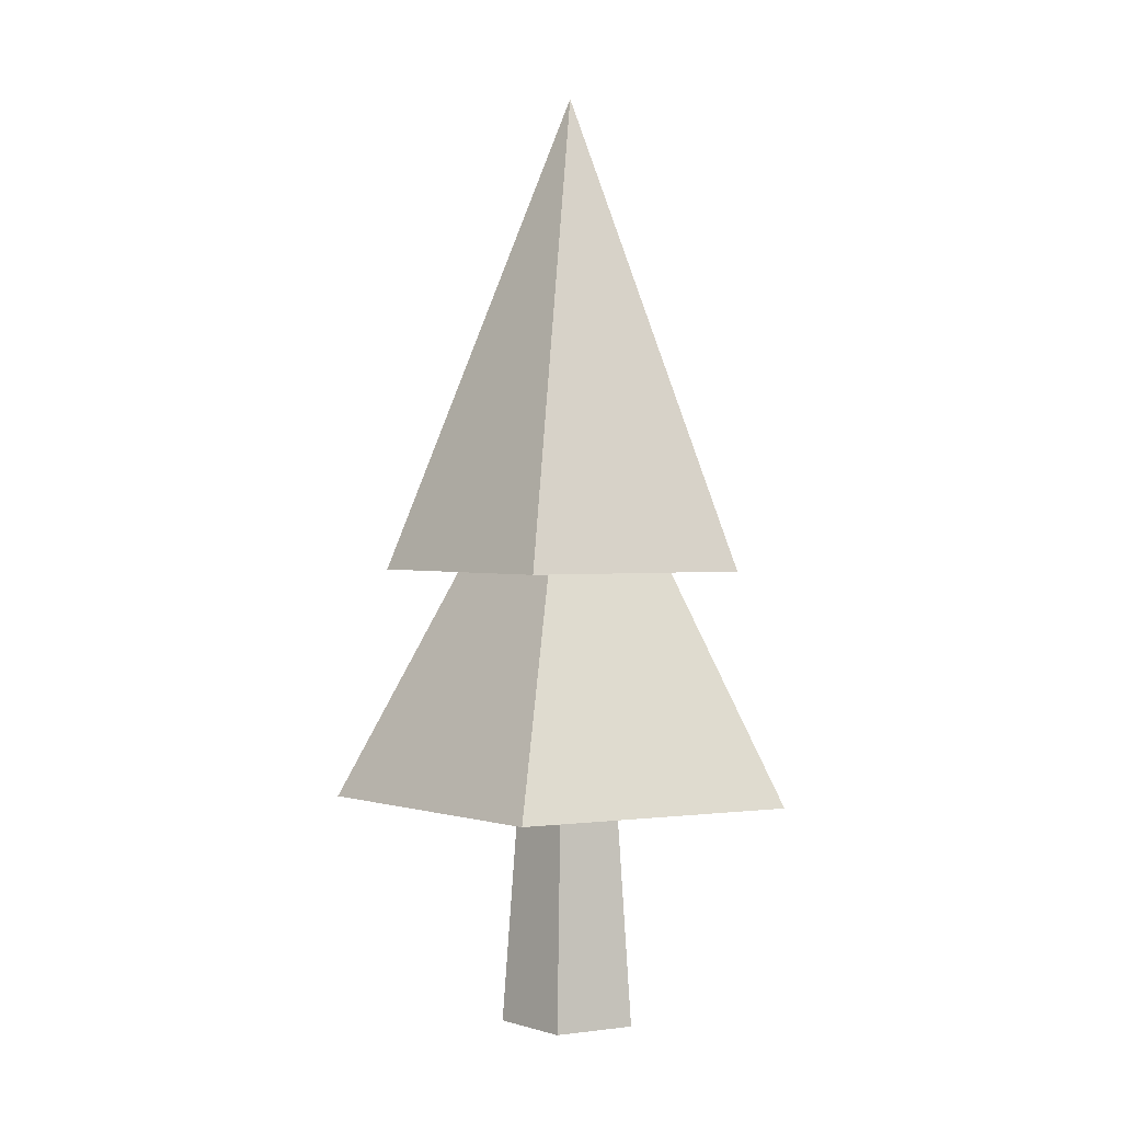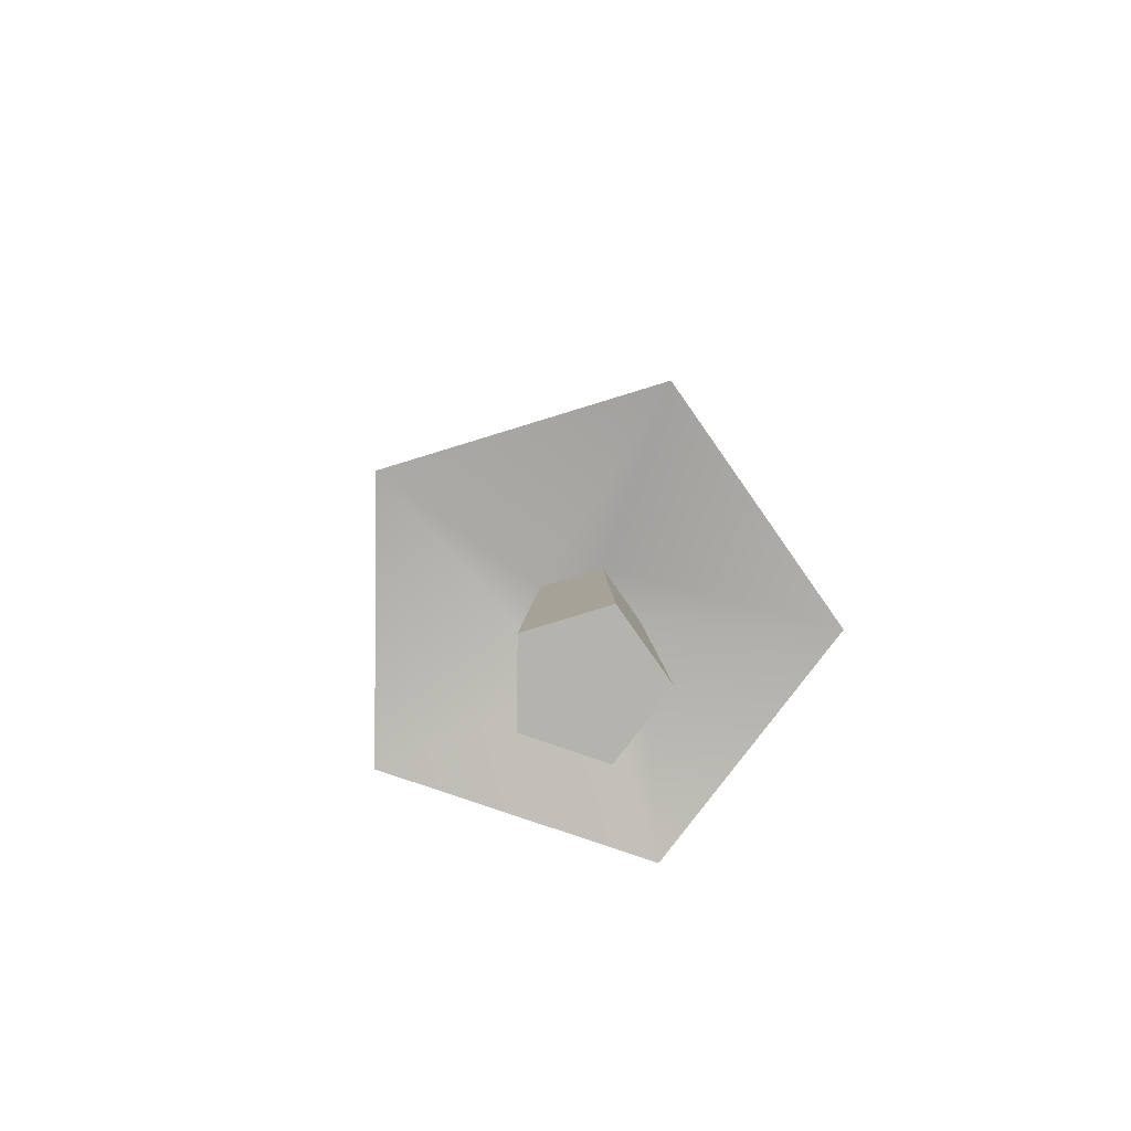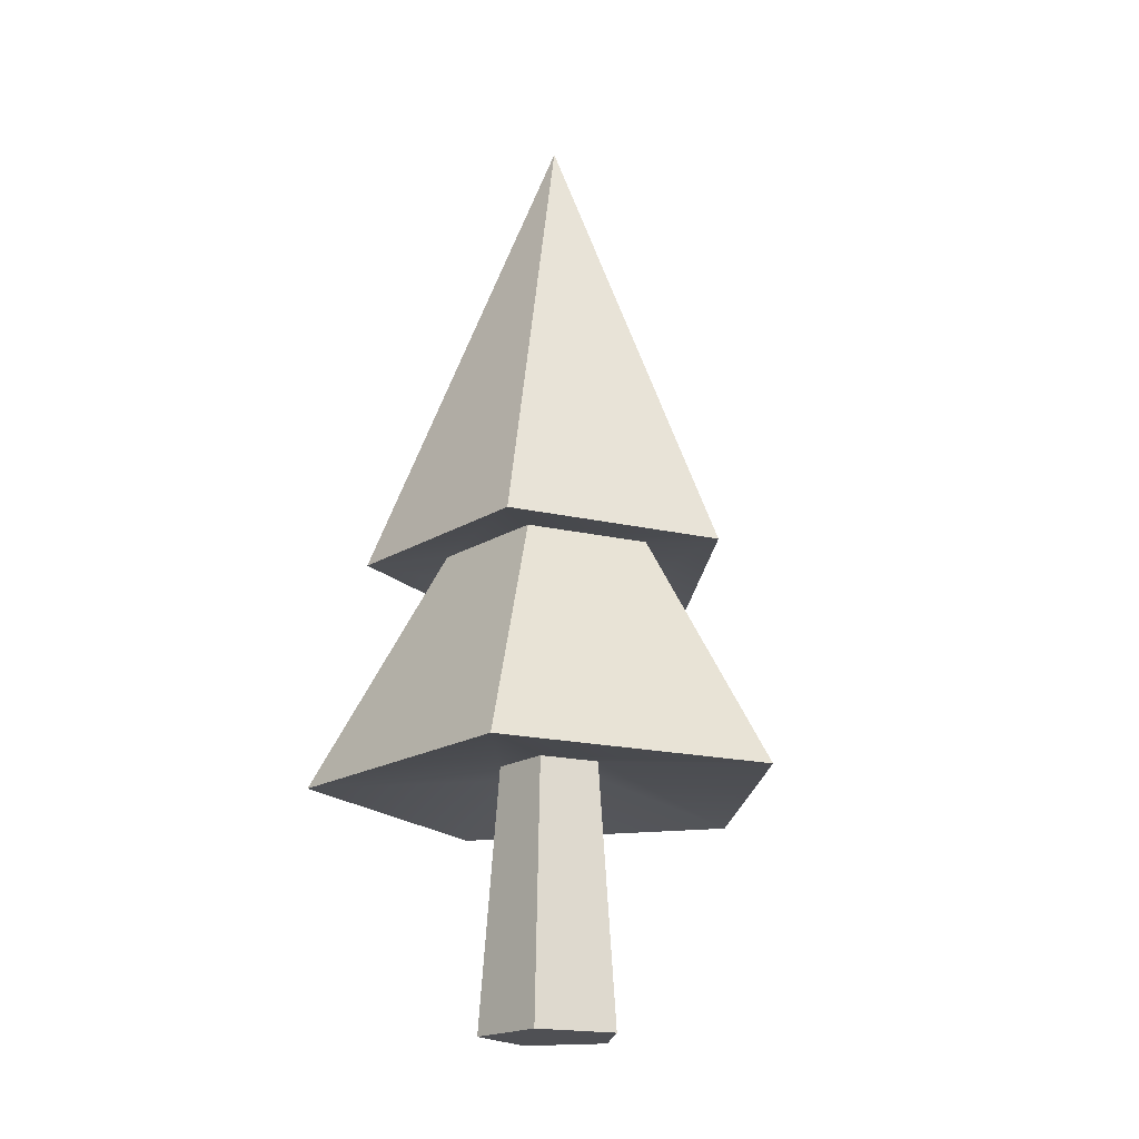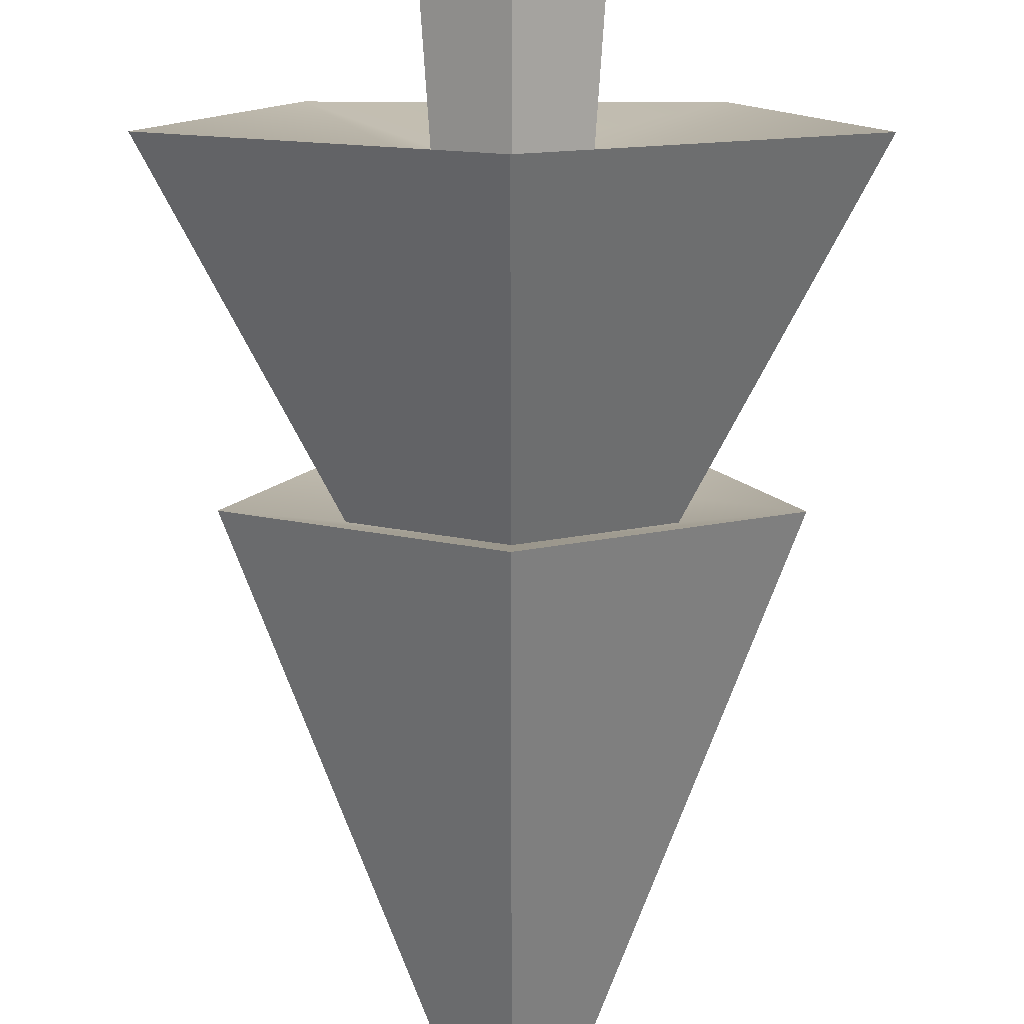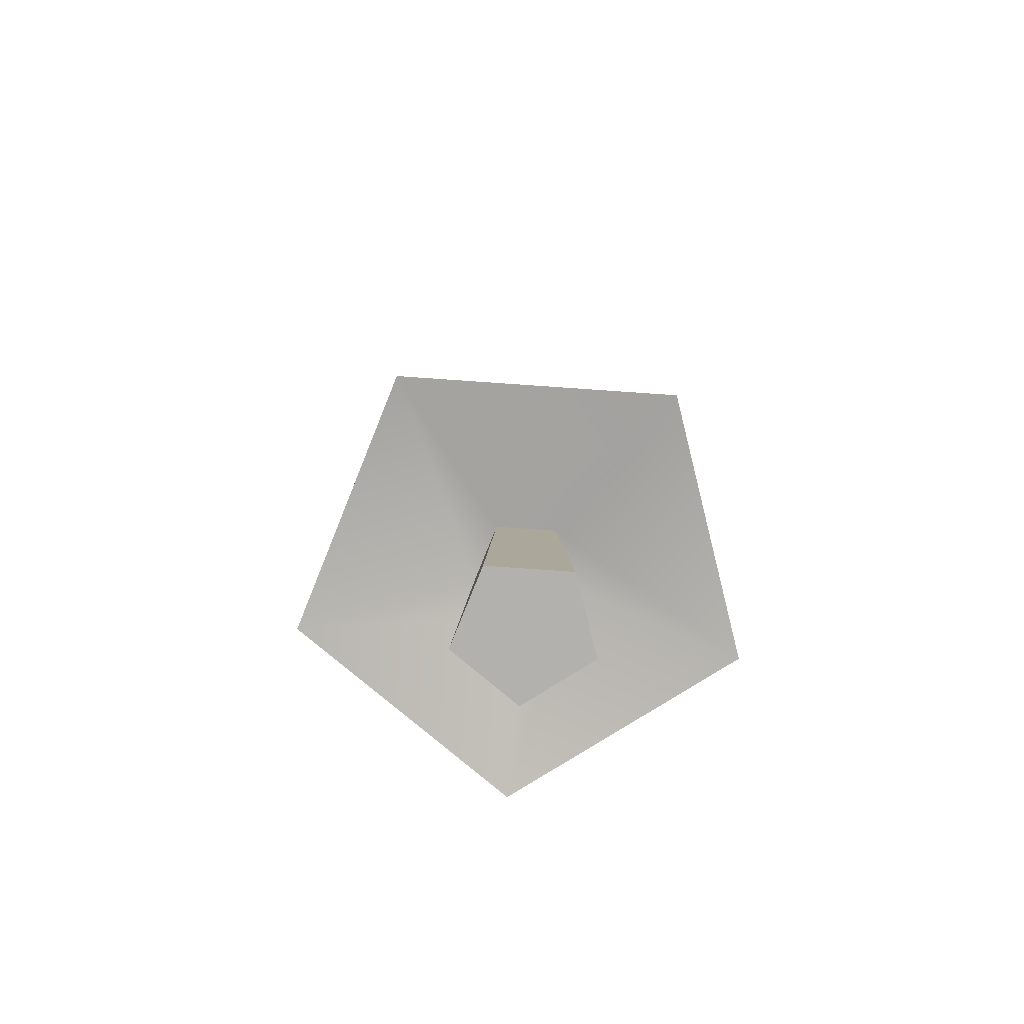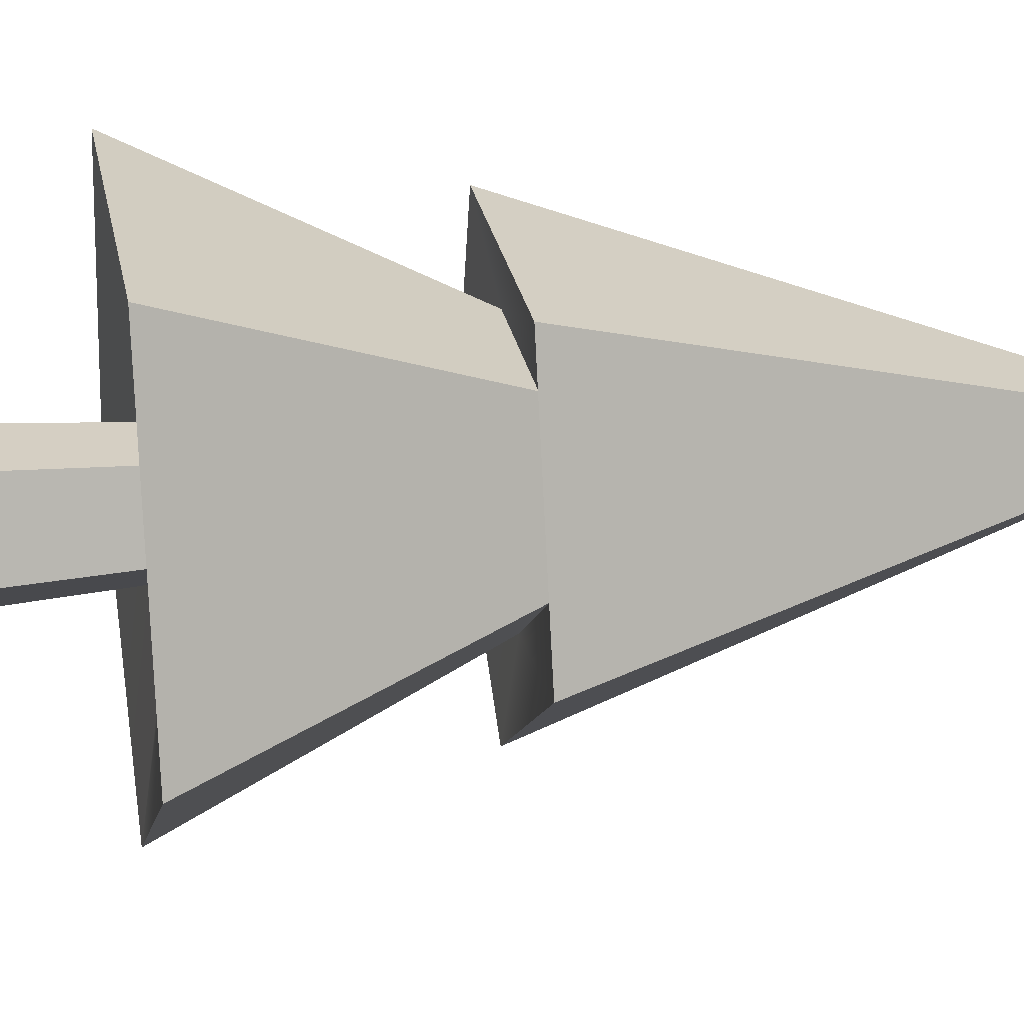
<metadata>
{"format":"obj","ext":"obj","renderer":"f3d","projection":"perspective","resolution":1024,"background":"white","views":[{"elev":1.7,"azim":-24.6,"up":"+Y"},{"elev":-79.9,"azim":-126.6,"up":"+Y"},{"elev":-19.2,"azim":49.1,"up":"+Y"},{"elev":-79.6,"azim":-0.0,"up":"+Z"},{"elev":-79.3,"azim":-147.6,"up":"+Y"},{"elev":25.7,"azim":79.9,"up":"+Z"}]}
</metadata>
<code>
o tree_single_A
v 0.2864 0.1948 -0.09503
v 0.179 0.1949 0.243
v -0.1758 0.1947 0.2453
v -0.2875 0.1946 -0.09138
v -0.001872 0.1946 -0.3017
v -0.000303 1.094 -0.000263
v 0.2254 0.4867 -0.07491
v 0.1408 0.4868 0.1913
v -0.1385 0.4866 0.193
v -0.2265 0.4865 -0.07204
v -0.001578 0.4866 -0.2376
v 0.129 0.5012 -0.04292
v 0.08057 0.5013 0.1095
v -0.07932 0.5012 0.1105
v -0.1297 0.5011 -0.04127
v -0.000938 0.5011 -0.1361
v -0.000381 0.2276 -0.06521
v 0.06195 0.2276 -0.02052
v 0.03871 0.2276 0.05256
v -0.03798 0.2276 0.05305
v -0.06214 0.2276 -0.01974
v 0.000122 -0.1026 0.000106
v -0.05185 -0.1026 0.07261
v -0.08489 -0.1026 -0.02692
v 0.05301 -0.1025 0.07194
v 0.08478 -0.1025 -0.028
v -0.000445 -0.1026 -0.0891
f 12 13 2 1
f 13 14 3 2
f 14 15 4 3
f 15 16 5 4
f 7 12 16 11
f 6 8 7
f 6 9 8
f 6 10 9
f 6 11 10
f 16 12 1 5
f 10 11 16 15
f 7 8 13 12
f 8 9 14 13
f 9 10 15 14
f 4 5 17 21
f 1 2 19 18
f 2 3 20 19
f 3 4 21 20
f 18 19 25 26
f 5 1 18 17
f 21 17 27 24
f 20 21 24 23
f 17 18 26 27
f 19 20 23 25
f 11 6 7
f 22 23 24
f 22 25 23
f 22 26 25
f 22 27 26
f 22 24 27

</code>
